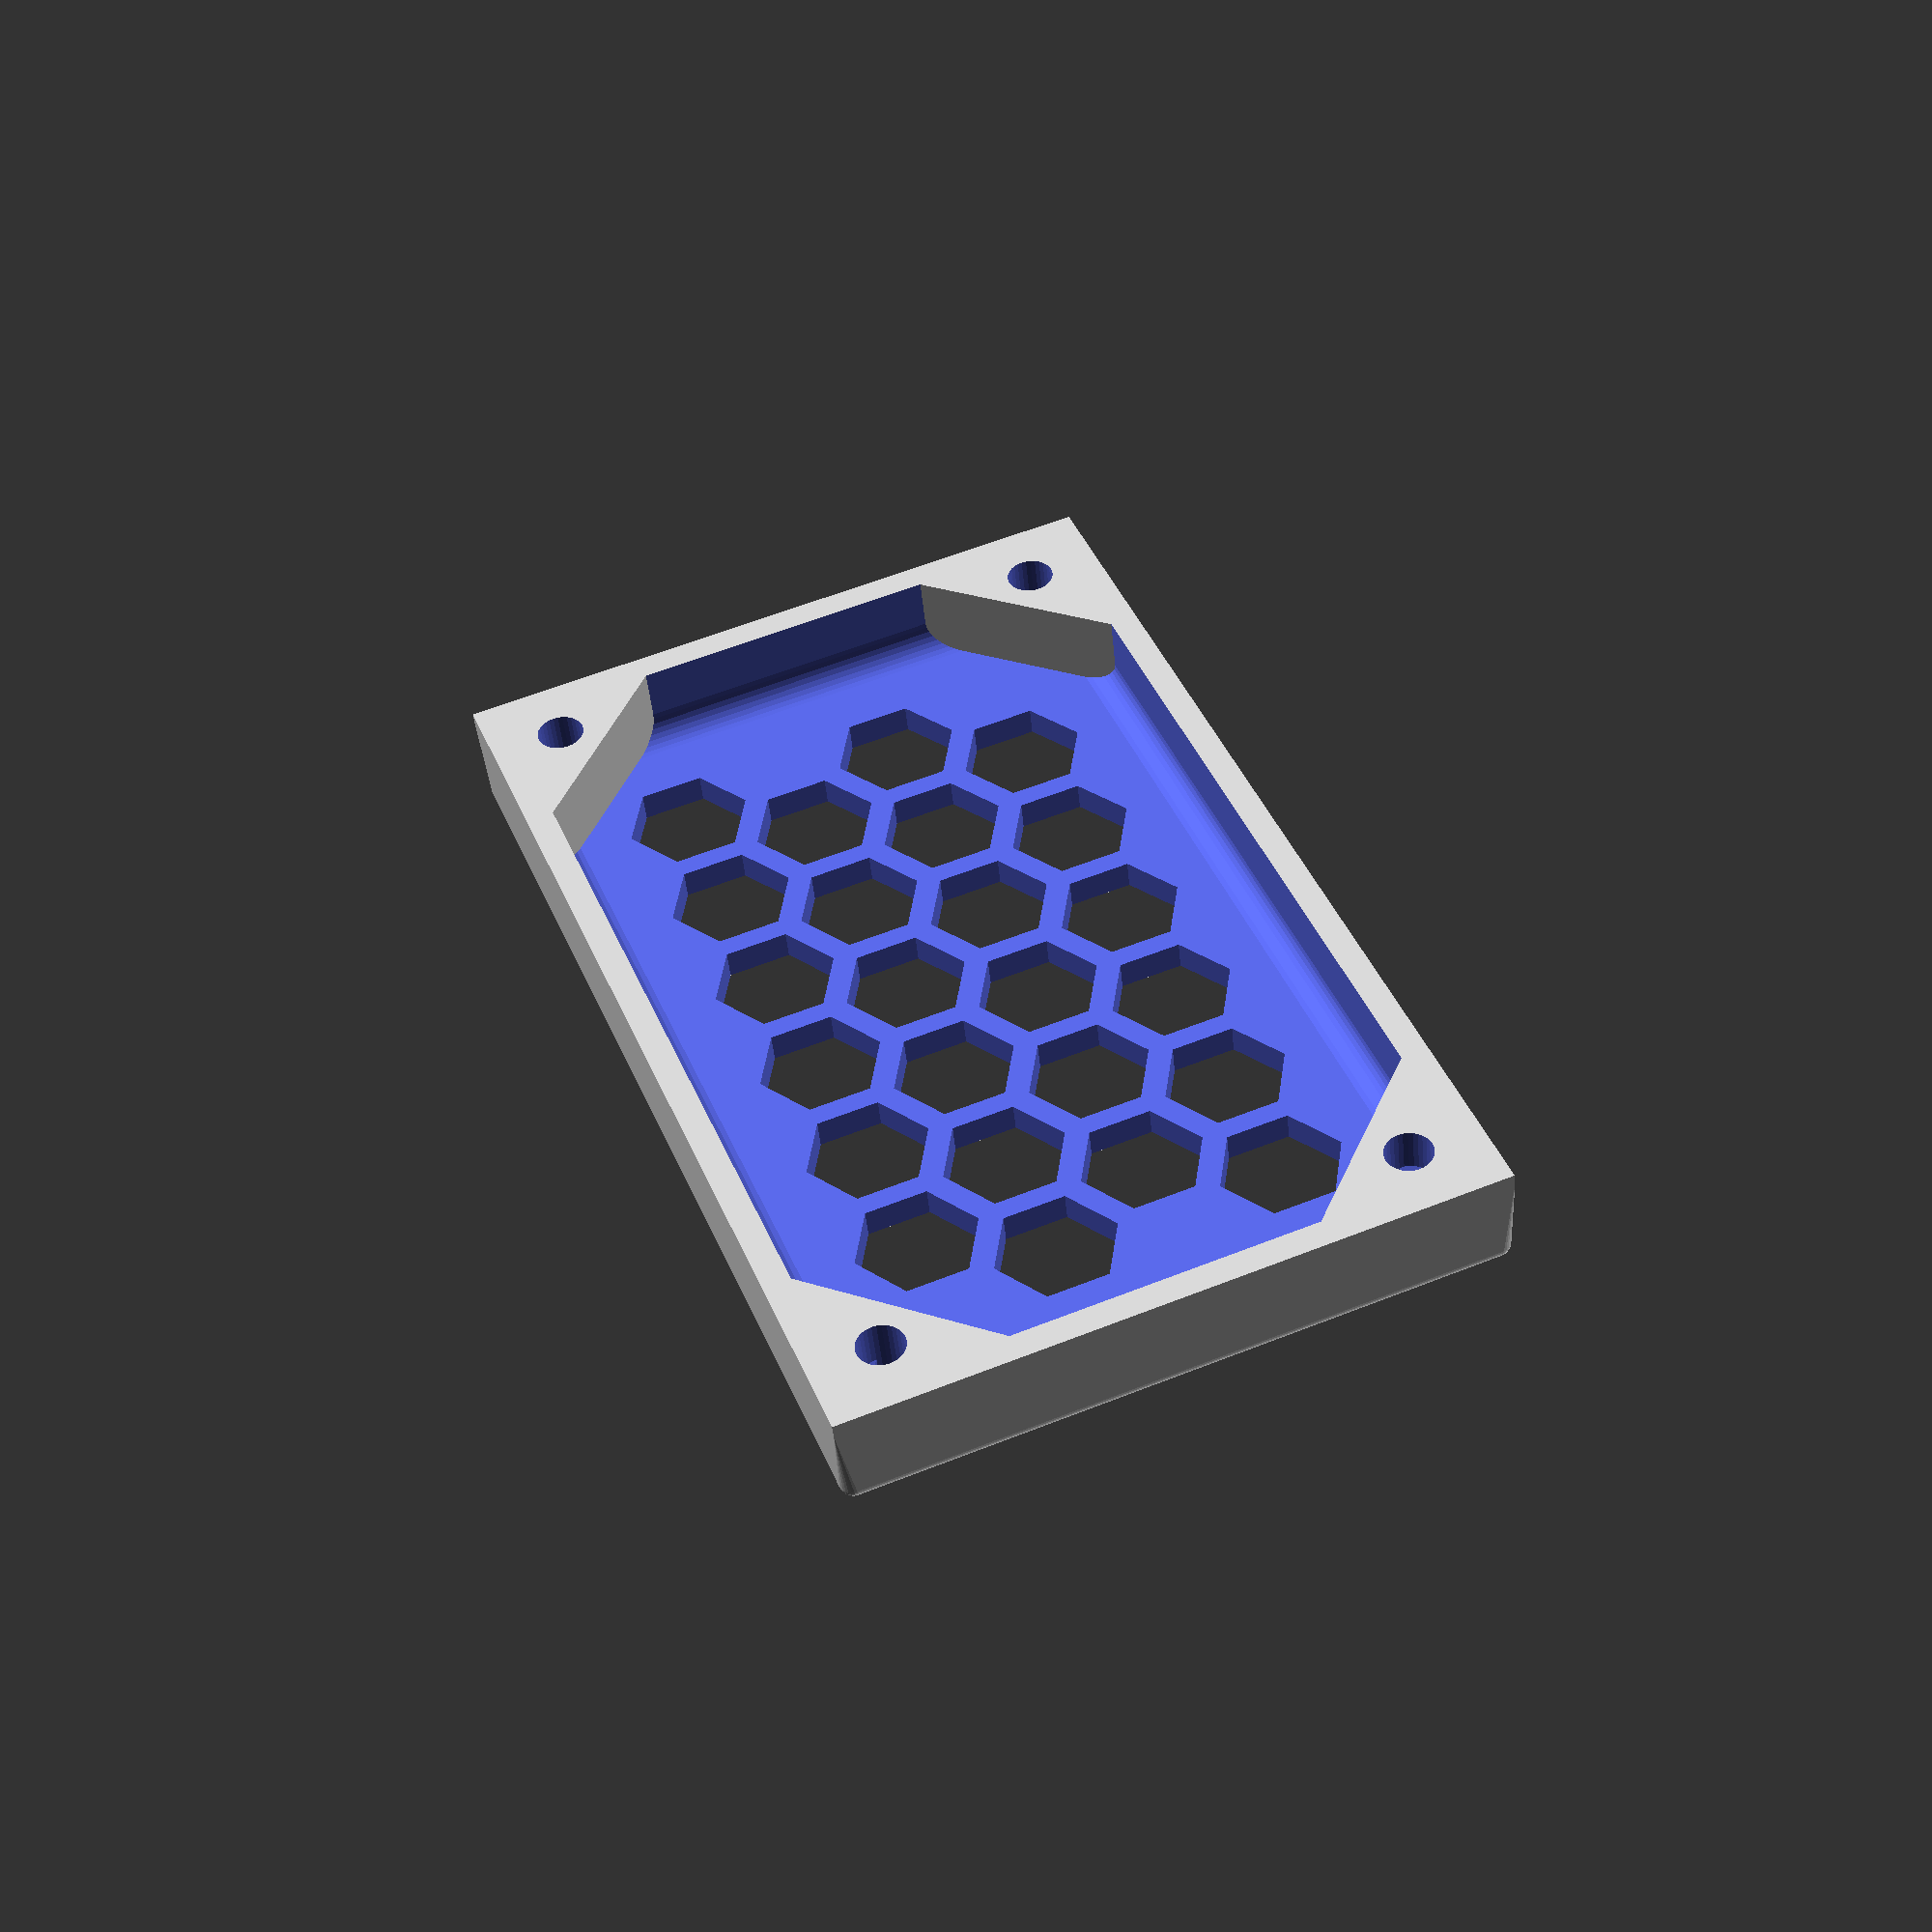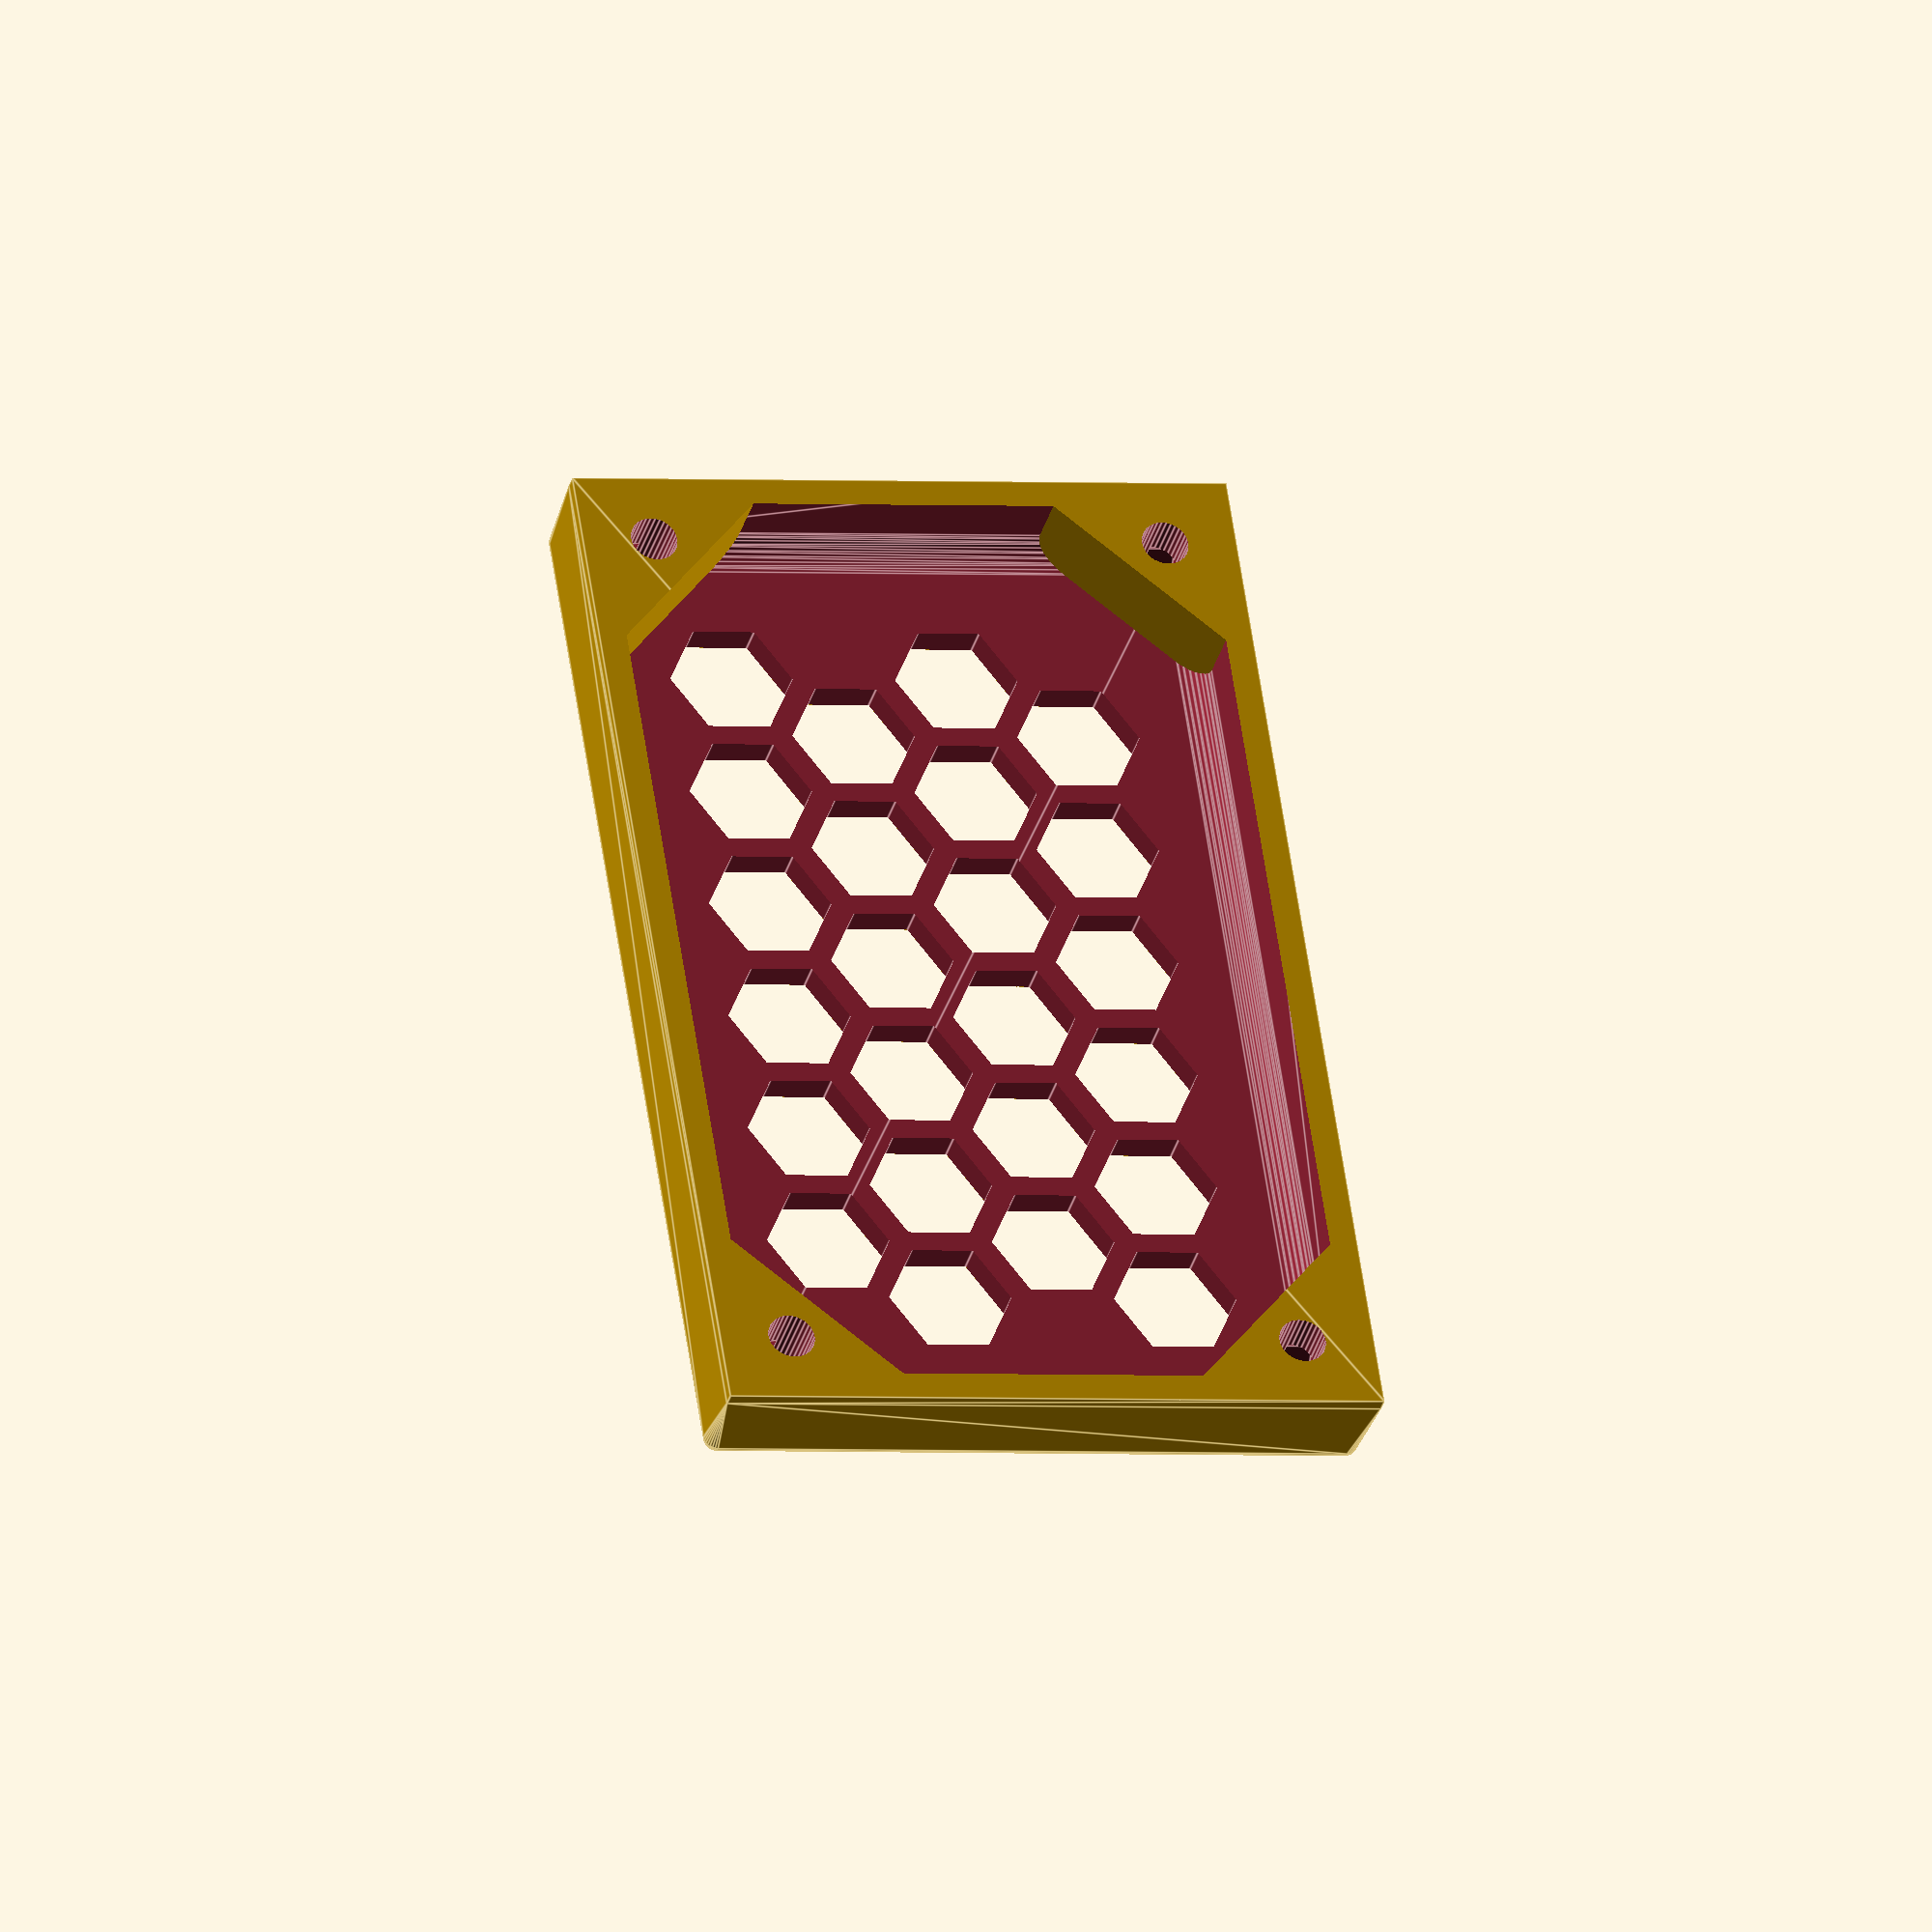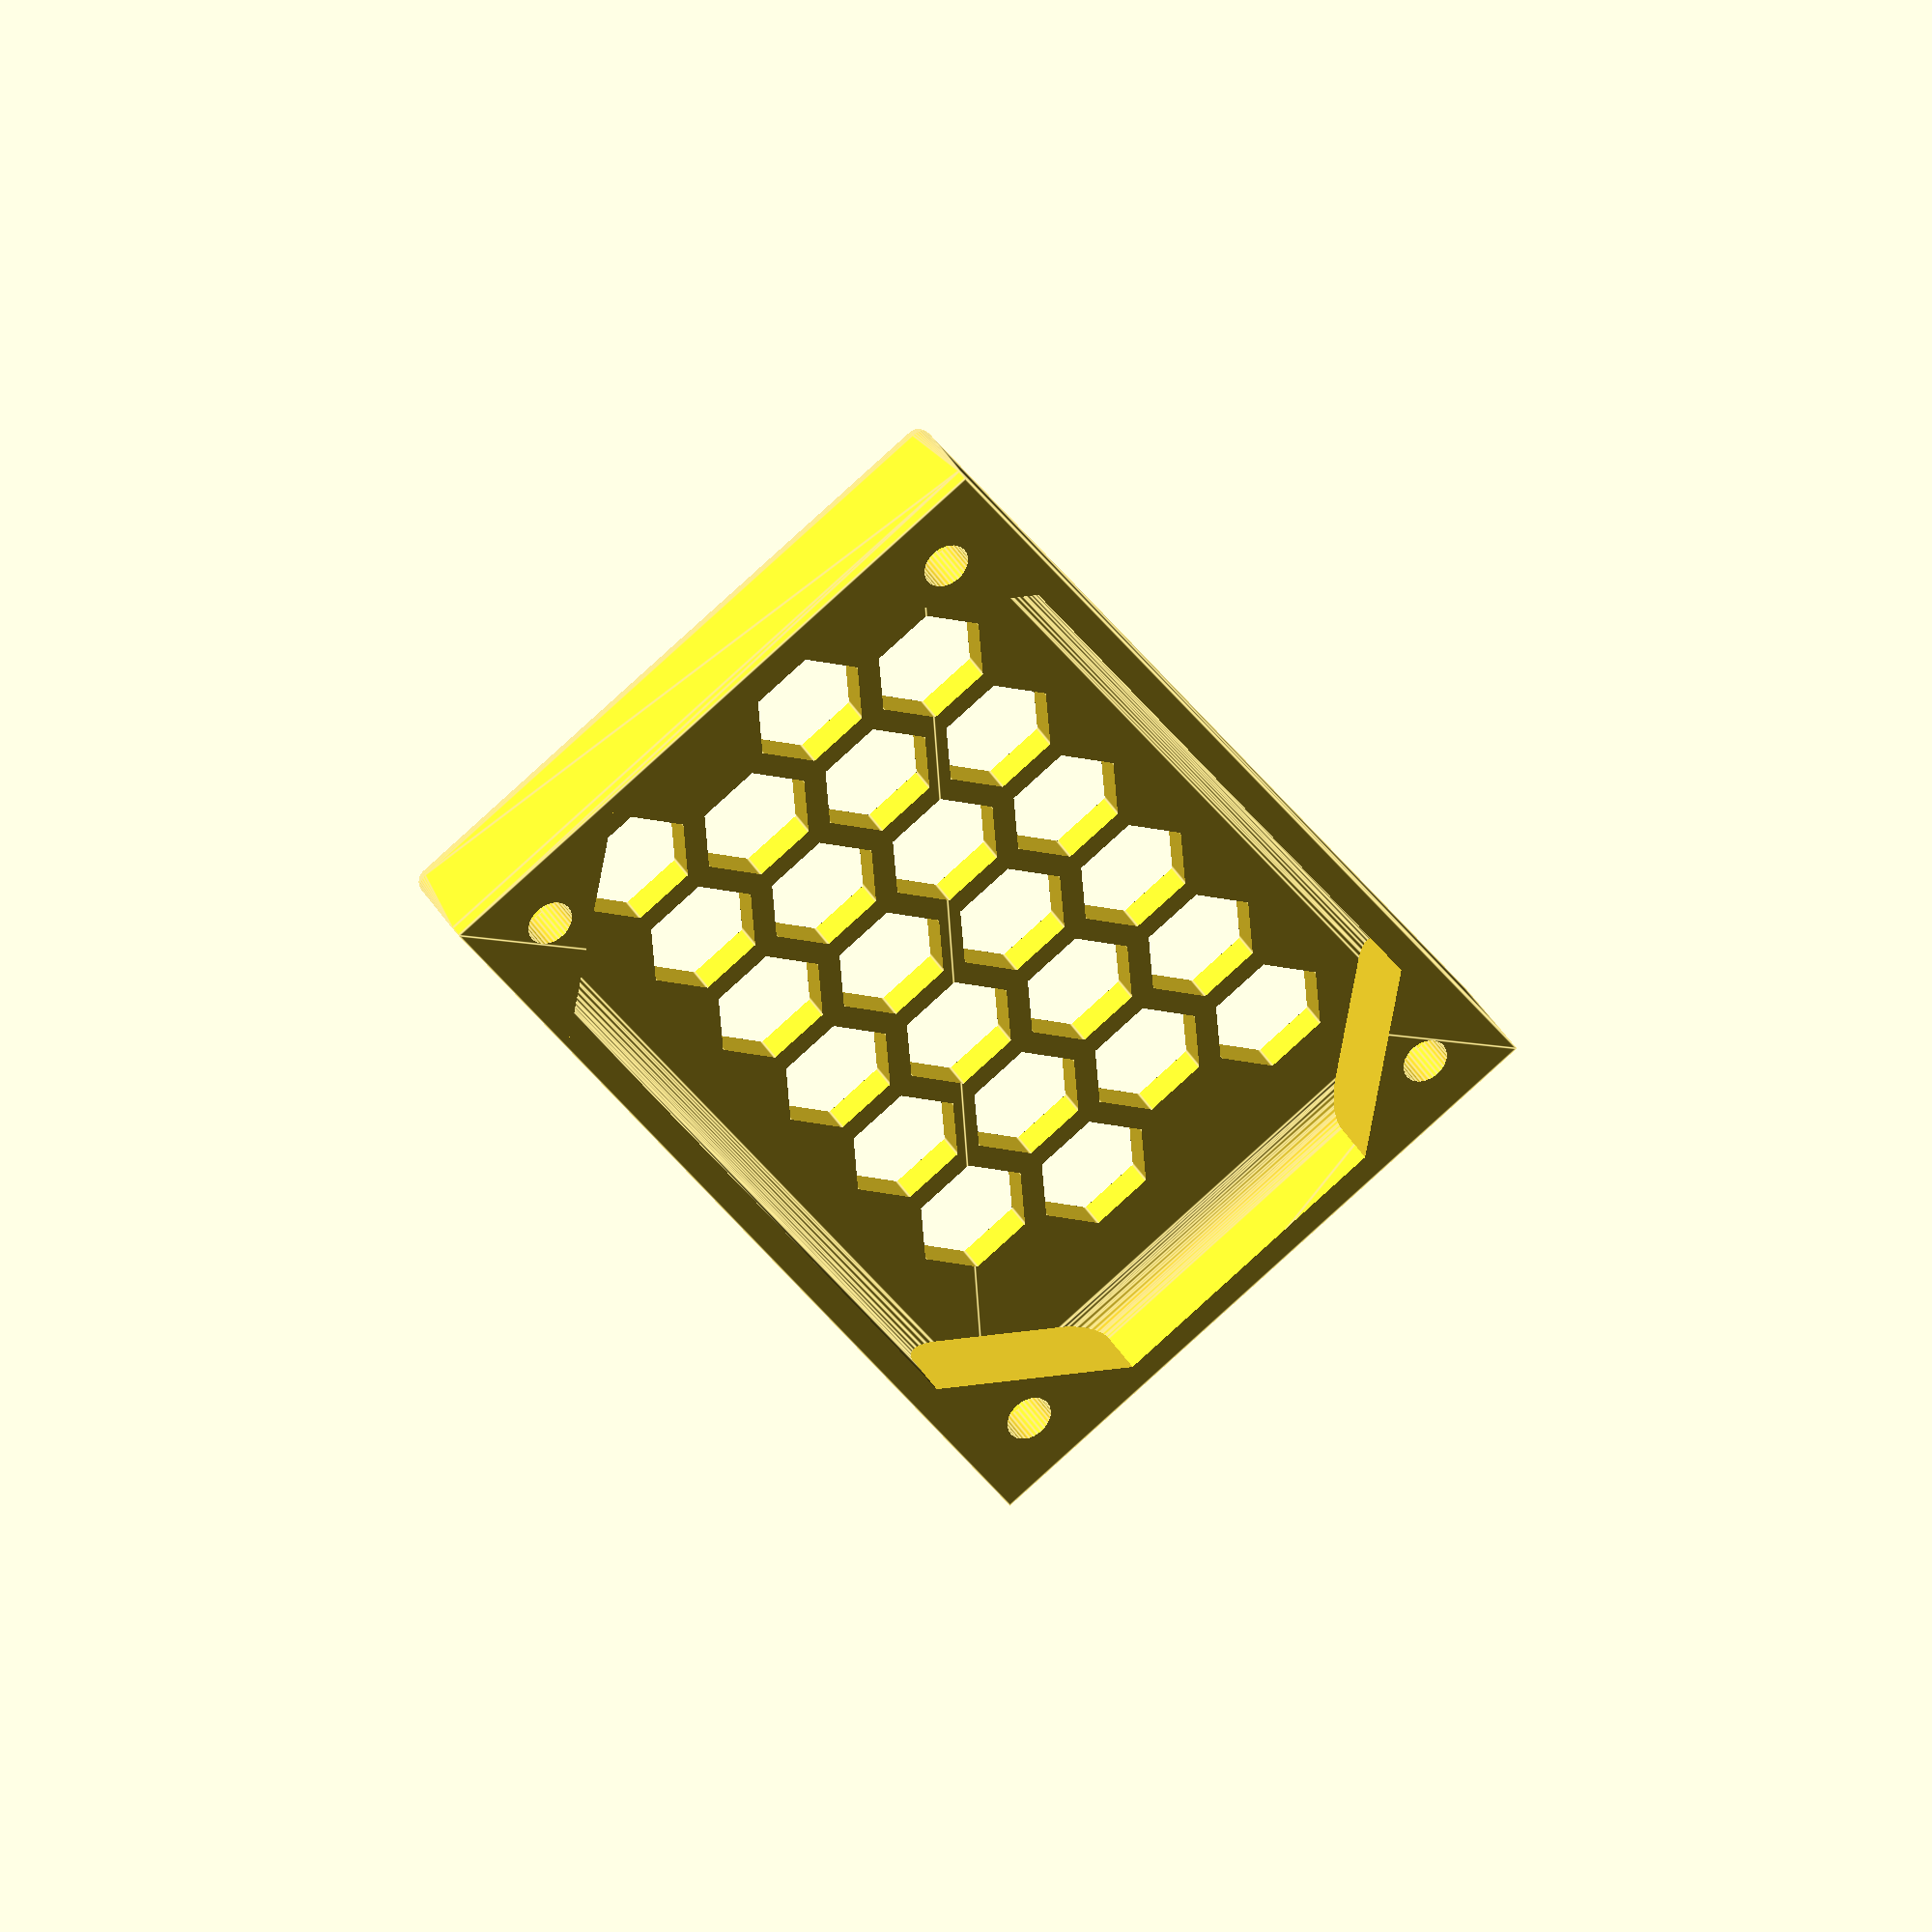
<openscad>
union() // SharpSCAD generated scene: rear
{
  { // module: rear
    translate( v= [ 0, 0, 10 ] )
    {
      difference()
      {
        translate( v= [ 0, 12, 0 ] )
        {
          { // module: roundedcube
            translate( v= [ -38, -4, -24 ] )
            {
              translate( v= [ 0, 0, 0 ] )
              {
                hull()
                {
                  translate( v= [ 1, 1, 1 ] )
                  {
                    sphere( r= 1, $fn= 32 );
                  }
                  translate( v= [ 1, 7, 1 ] )
                  {
                    sphere( r= 1, $fn= 32 );
                  }
                  translate( v= [ 1, 1, 47 ] )
                  {
                    sphere( r= 1, $fn= 32 );
                  }
                  translate( v= [ 1, 7, 47 ] )
                  {
                    sphere( r= 1, $fn= 32 );
                  }
                  translate( v= [ 75, 1, 1 ] )
                  {
                    sphere( r= 1, $fn= 32 );
                  }
                  translate( v= [ 75, 7, 1 ] )
                  {
                    sphere( r= 1, $fn= 32 );
                  }
                  translate( v= [ 75, 1, 47 ] )
                  {
                    sphere( r= 1, $fn= 32 );
                  }
                  translate( v= [ 75, 7, 47 ] )
                  {
                    sphere( r= 1, $fn= 32 );
                  }
                  union()
                  {
                    cube( size= [ 76, 1, 48 ] );
                  }
                }
              }
            }
          }
        }
        difference()
        {
          { // module: tftmodule
            union()
            {
              translate( v= [ 0, -2, 0 ] )
              {
                { // module: roundedcube
                  translate( v= [ -30, -2, -22 ] )
                  {
                    translate( v= [ 0, 0, 0 ] )
                    {
                      hull()
                      {
                        translate( v= [ 1, 1, 1 ] )
                        {
                          sphere( r= 1, $fn= 32 );
                        }
                        translate( v= [ 1, 3, 1 ] )
                        {
                          sphere( r= 1, $fn= 32 );
                        }
                        translate( v= [ 1, 1, 43 ] )
                        {
                          sphere( r= 1, $fn= 32 );
                        }
                        translate( v= [ 1, 3, 43 ] )
                        {
                          sphere( r= 1, $fn= 32 );
                        }
                        translate( v= [ 59, 1, 1 ] )
                        {
                          sphere( r= 1, $fn= 32 );
                        }
                        translate( v= [ 59, 3, 1 ] )
                        {
                          sphere( r= 1, $fn= 32 );
                        }
                        translate( v= [ 59, 1, 43 ] )
                        {
                          sphere( r= 1, $fn= 32 );
                        }
                        translate( v= [ 59, 3, 43 ] )
                        {
                          sphere( r= 1, $fn= 32 );
                        }
                        union()
                        {
                          translate( v= [ 0, 3, 0 ] )
                          {
                            cube( size= [ 60, 1, 44 ] );
                          }
                        }
                      }
                    }
                  }
                }
              }
              translate( v= [ 0, 0.65, 0 ] )
              {
                cube( size= [ 72, 1.5, 44 ], center= true );
              }
              translate( v= [ 0, 6.9, 0 ] )
              {
                { // module: roundedcube
                  translate( v= [ -36, -7, -22 ] )
                  {
                    translate( v= [ 0, 0, 0 ] )
                    {
                      hull()
                      {
                        translate( v= [ 2, 2, 2 ] )
                        {
                          sphere( r= 2, $fn= 32 );
                        }
                        translate( v= [ 2, 12, 2 ] )
                        {
                          sphere( r= 2, $fn= 32 );
                        }
                        translate( v= [ 2, 2, 42 ] )
                        {
                          sphere( r= 2, $fn= 32 );
                        }
                        translate( v= [ 2, 12, 42 ] )
                        {
                          sphere( r= 2, $fn= 32 );
                        }
                        translate( v= [ 70, 2, 2 ] )
                        {
                          sphere( r= 2, $fn= 32 );
                        }
                        translate( v= [ 70, 12, 2 ] )
                        {
                          sphere( r= 2, $fn= 32 );
                        }
                        translate( v= [ 70, 2, 42 ] )
                        {
                          sphere( r= 2, $fn= 32 );
                        }
                        translate( v= [ 70, 12, 42 ] )
                        {
                          sphere( r= 2, $fn= 32 );
                        }
                        union()
                        {
                          cube( size= [ 72, 2, 44 ] );
                        }
                      }
                    }
                  }
                }
              }
            }
          }
          translate( v= [ 38, 1.5, 24 ] )
          {
            rotate( a= [ -90, 0, 0 ] )
            {
              cylinder( r= 15, $fn= 4, h= 20 );
            }
          }
          mirror( v= [ 1, 0, 0 ] )
          {
            translate( v= [ 38, 1.5, 24 ] )
            {
              rotate( a= [ -90, 0, 0 ] )
              {
                cylinder( r= 15, $fn= 4, h= 20 );
              }
            }
          }
          mirror( v= [ 0, 0, 1 ] )
          {
            translate( v= [ 38, 1.5, 24 ] )
            {
              rotate( a= [ -90, 0, 0 ] )
              {
                cylinder( r= 15, $fn= 4, h= 20 );
              }
            }
          }
          mirror( v= [ 0, 0, 1 ] )
          {
            mirror( v= [ 1, 0, 0 ] )
            {
              translate( v= [ 38, 1.5, 24 ] )
              {
                rotate( a= [ -90, 0, 0 ] )
                {
                  cylinder( r= 15, $fn= 4, h= 20 );
                }
              }
            }
          }
        }
        translate( v= [ 0, -1, 0 ] )
        {
          union()
          {
            translate( v= [ 33, -3.5, 18.75 ] )
            {
              rotate( a= [ -90, 0, 0 ] )
              {
                union()
                {
                  translate( v= [ 0, 0, 36.3 ] )
                  {
                    cylinder( r= 2.7, $fn= 32, h= 4 );
                  }
                  cylinder( r= 1.7, $fn= 32, h= 40.1 );
                }
              }
            }
            mirror( v= [ 1, 0, 0 ] )
            {
              translate( v= [ 33, -3.5, 18.75 ] )
              {
                rotate( a= [ -90, 0, 0 ] )
                {
                  union()
                  {
                    translate( v= [ 0, 0, 36.3 ] )
                    {
                      cylinder( r= 2.7, $fn= 32, h= 4 );
                    }
                    cylinder( r= 1.7, $fn= 32, h= 40.1 );
                  }
                }
              }
            }
            mirror( v= [ 0, 0, 1 ] )
            {
              translate( v= [ 33, -3.5, 18.75 ] )
              {
                rotate( a= [ -90, 0, 0 ] )
                {
                  union()
                  {
                    translate( v= [ 0, 0, 36.3 ] )
                    {
                      cylinder( r= 2.7, $fn= 32, h= 4 );
                    }
                    cylinder( r= 1.7, $fn= 32, h= 40.1 );
                  }
                }
              }
            }
            mirror( v= [ 0, 0, 1 ] )
            {
              mirror( v= [ 1, 0, 0 ] )
              {
                translate( v= [ 33, -3.5, 18.75 ] )
                {
                  rotate( a= [ -90, 0, 0 ] )
                  {
                    union()
                    {
                      translate( v= [ 0, 0, 36.3 ] )
                      {
                        cylinder( r= 2.7, $fn= 32, h= 4 );
                      }
                      cylinder( r= 1.7, $fn= 32, h= 40.1 );
                    }
                  }
                }
              }
            }
          }
        }
        translate( v= [ 33, 14.1, 18.75 ] )
        {
          cylinder( r= 3.35, $fn= 6, h= 2.8 );
        }
        mirror( v= [ 1, 0, 0 ] )
        {
          translate( v= [ 33, 14.1, 18.75 ] )
          {
            cylinder( r= 3.35, $fn= 6, h= 2.8 );
          }
        }
        mirror( v= [ 0, 0, 1 ] )
        {
          translate( v= [ 33, 14.1, 18.75 ] )
          {
            cylinder( r= 3.35, $fn= 6, h= 2.8 );
          }
        }
        mirror( v= [ 0, 0, 1 ] )
        {
          mirror( v= [ 1, 0, 0 ] )
          {
            translate( v= [ 33, 14.1, 18.75 ] )
            {
              cylinder( r= 3.35, $fn= 6, h= 2.8 );
            }
          }
        }
        translate( v= [ -26, 10, -12 ] )
        {
          rotate( a= [ 90, 0, 0 ] )
          {
            { // module: hexgrid
              union()
              {
                translate( v= [ 0, 0, 0 ] )
                {
                  rotate( a= [ 0, 0, 30 ] )
                  {
                    cylinder( r= 4.5, center= true, $fn= 6, h= 20 );
                  }
                }
                translate( v= [ 4.6471, 8.25, 0 ] )
                {
                  rotate( a= [ 0, 0, 30 ] )
                  {
                    cylinder( r= 4.5, center= true, $fn= 6, h= 20 );
                  }
                }
                translate( v= [ 0, 16.5, 0 ] )
                {
                  rotate( a= [ 0, 0, 30 ] )
                  {
                    cylinder( r= 4.5, center= true, $fn= 6, h= 20 );
                  }
                }
                translate( v= [ 4.6471, 24.75, 0 ] )
                {
                  rotate( a= [ 0, 0, 30 ] )
                  {
                    cylinder( r= 4.5, center= true, $fn= 6, h= 20 );
                  }
                }
                translate( v= [ 9.2942, 0, 0 ] )
                {
                  rotate( a= [ 0, 0, 30 ] )
                  {
                    cylinder( r= 4.5, center= true, $fn= 6, h= 20 );
                  }
                }
                translate( v= [ 13.9413, 8.25, 0 ] )
                {
                  rotate( a= [ 0, 0, 30 ] )
                  {
                    cylinder( r= 4.5, center= true, $fn= 6, h= 20 );
                  }
                }
                translate( v= [ 9.2942, 16.5, 0 ] )
                {
                  rotate( a= [ 0, 0, 30 ] )
                  {
                    cylinder( r= 4.5, center= true, $fn= 6, h= 20 );
                  }
                }
                translate( v= [ 13.9413, 24.75, 0 ] )
                {
                  rotate( a= [ 0, 0, 30 ] )
                  {
                    cylinder( r= 4.5, center= true, $fn= 6, h= 20 );
                  }
                }
                translate( v= [ 18.5885, 0, 0 ] )
                {
                  rotate( a= [ 0, 0, 30 ] )
                  {
                    cylinder( r= 4.5, center= true, $fn= 6, h= 20 );
                  }
                }
                translate( v= [ 23.2356, 8.25, 0 ] )
                {
                  rotate( a= [ 0, 0, 30 ] )
                  {
                    cylinder( r= 4.5, center= true, $fn= 6, h= 20 );
                  }
                }
                translate( v= [ 18.5885, 16.5, 0 ] )
                {
                  rotate( a= [ 0, 0, 30 ] )
                  {
                    cylinder( r= 4.5, center= true, $fn= 6, h= 20 );
                  }
                }
                translate( v= [ 23.2356, 24.75, 0 ] )
                {
                  rotate( a= [ 0, 0, 30 ] )
                  {
                    cylinder( r= 4.5, center= true, $fn= 6, h= 20 );
                  }
                }
                translate( v= [ 27.8827, 0, 0 ] )
                {
                  rotate( a= [ 0, 0, 30 ] )
                  {
                    cylinder( r= 4.5, center= true, $fn= 6, h= 20 );
                  }
                }
                translate( v= [ 32.5298, 8.25, 0 ] )
                {
                  rotate( a= [ 0, 0, 30 ] )
                  {
                    cylinder( r= 4.5, center= true, $fn= 6, h= 20 );
                  }
                }
                translate( v= [ 27.8827, 16.5, 0 ] )
                {
                  rotate( a= [ 0, 0, 30 ] )
                  {
                    cylinder( r= 4.5, center= true, $fn= 6, h= 20 );
                  }
                }
                translate( v= [ 32.5298, 24.75, 0 ] )
                {
                  rotate( a= [ 0, 0, 30 ] )
                  {
                    cylinder( r= 4.5, center= true, $fn= 6, h= 20 );
                  }
                }
                translate( v= [ 37.1769, 0, 0 ] )
                {
                  rotate( a= [ 0, 0, 30 ] )
                  {
                    cylinder( r= 4.5, center= true, $fn= 6, h= 20 );
                  }
                }
                translate( v= [ 41.824, 8.25, 0 ] )
                {
                  rotate( a= [ 0, 0, 30 ] )
                  {
                    cylinder( r= 4.5, center= true, $fn= 6, h= 20 );
                  }
                }
                translate( v= [ 37.1769, 16.5, 0 ] )
                {
                  rotate( a= [ 0, 0, 30 ] )
                  {
                    cylinder( r= 4.5, center= true, $fn= 6, h= 20 );
                  }
                }
                translate( v= [ 41.824, 24.75, 0 ] )
                {
                  rotate( a= [ 0, 0, 30 ] )
                  {
                    cylinder( r= 4.5, center= true, $fn= 6, h= 20 );
                  }
                }
                translate( v= [ 46.4711, 0, 0 ] )
                {
                  rotate( a= [ 0, 0, 30 ] )
                  {
                    cylinder( r= 4.5, center= true, $fn= 6, h= 20 );
                  }
                }
                translate( v= [ 51.1183, 8.25, 0 ] )
                {
                  rotate( a= [ 0, 0, 30 ] )
                  {
                    cylinder( r= 4.5, center= true, $fn= 6, h= 20 );
                  }
                }
                translate( v= [ 46.4711, 16.5, 0 ] )
                {
                  rotate( a= [ 0, 0, 30 ] )
                  {
                    cylinder( r= 4.5, center= true, $fn= 6, h= 20 );
                  }
                }
                translate( v= [ 51.1183, 24.75, 0 ] )
                {
                  rotate( a= [ 0, 0, 30 ] )
                  {
                    cylinder( r= 4.5, center= true, $fn= 6, h= 20 );
                  }
                }
              }
            }
          }
        }
      }
    }
  }
}

</openscad>
<views>
elev=301.8 azim=194.4 roll=247.6 proj=p view=solid
elev=1.6 azim=239.6 roll=73.2 proj=o view=edges
elev=86.8 azim=319.5 roll=312.1 proj=o view=edges
</views>
